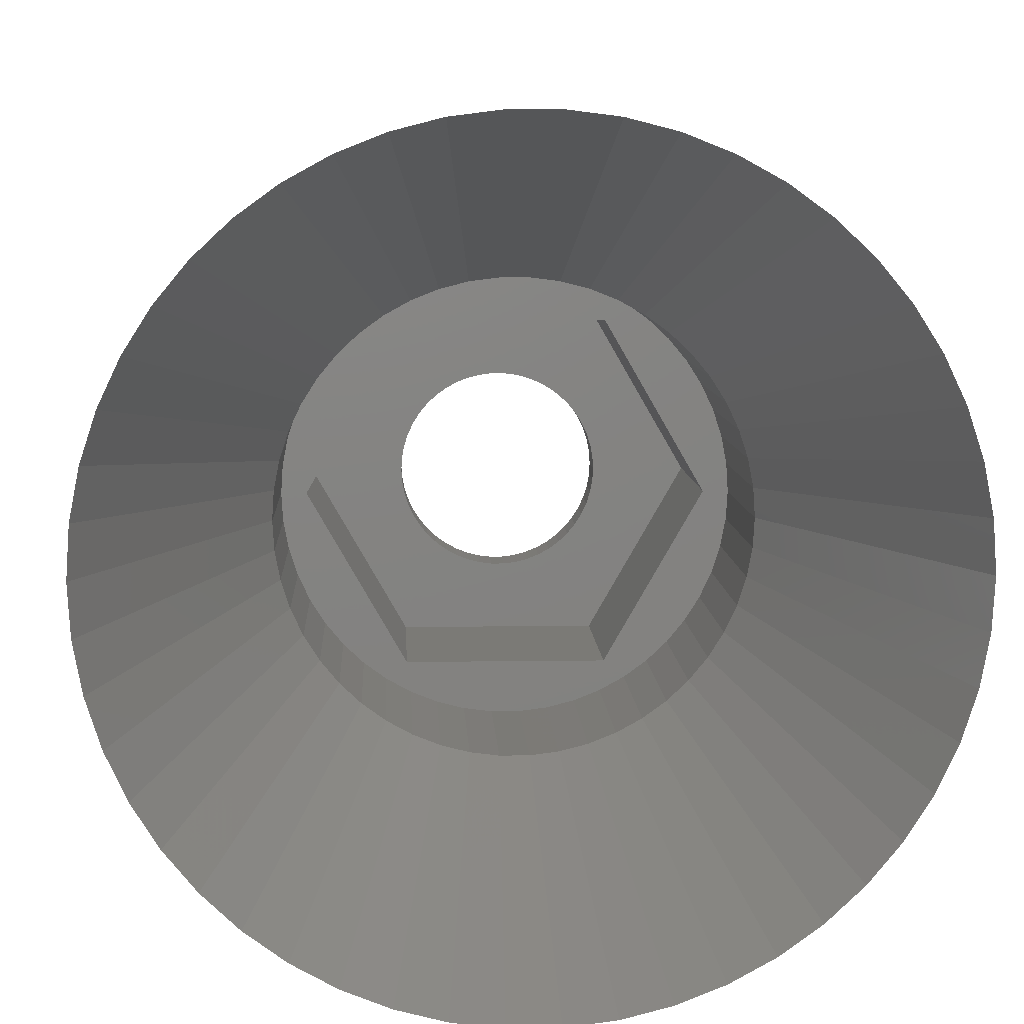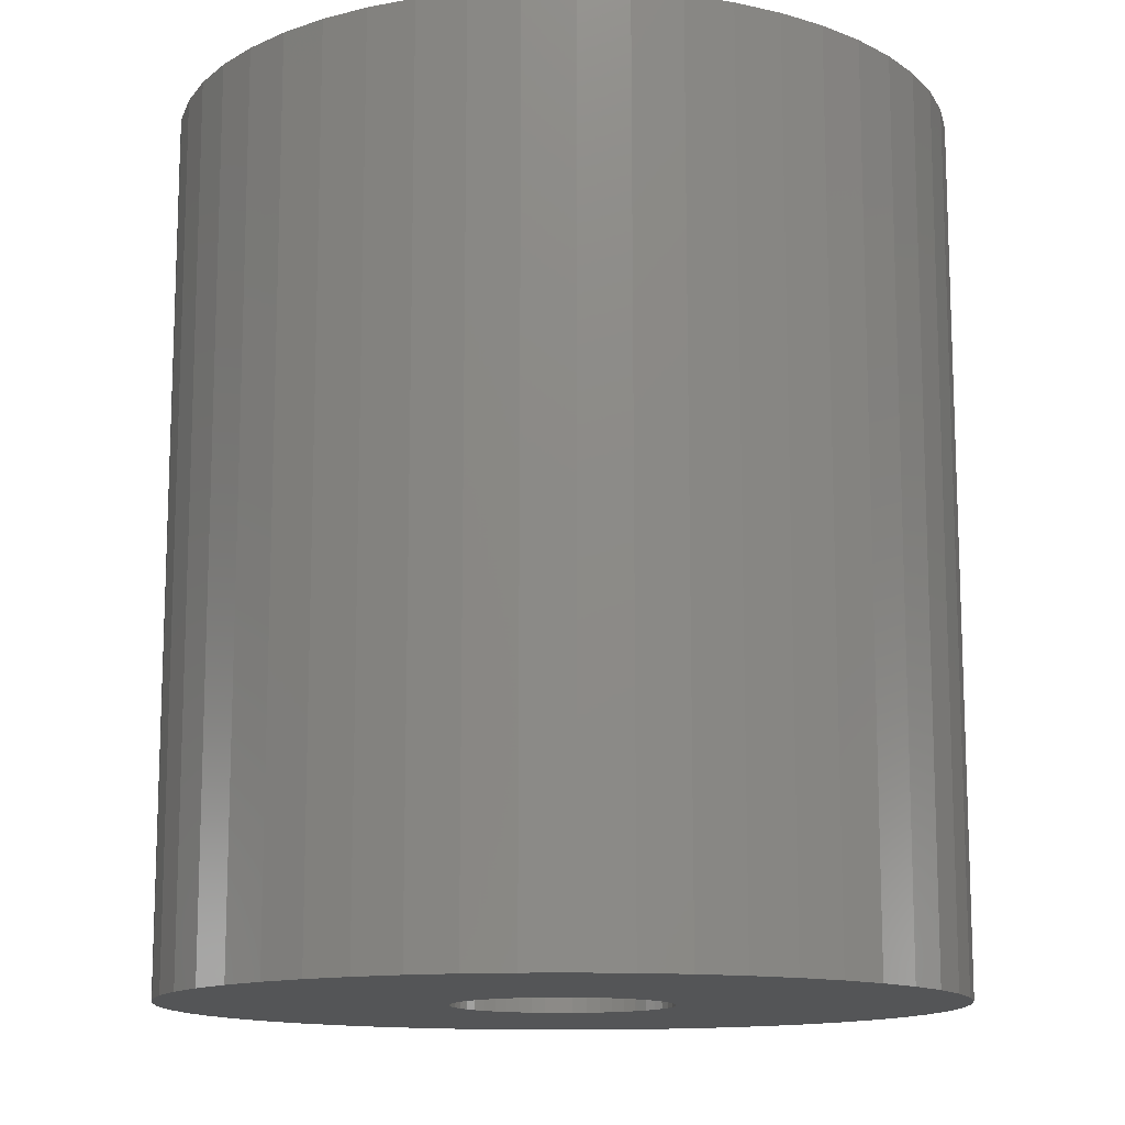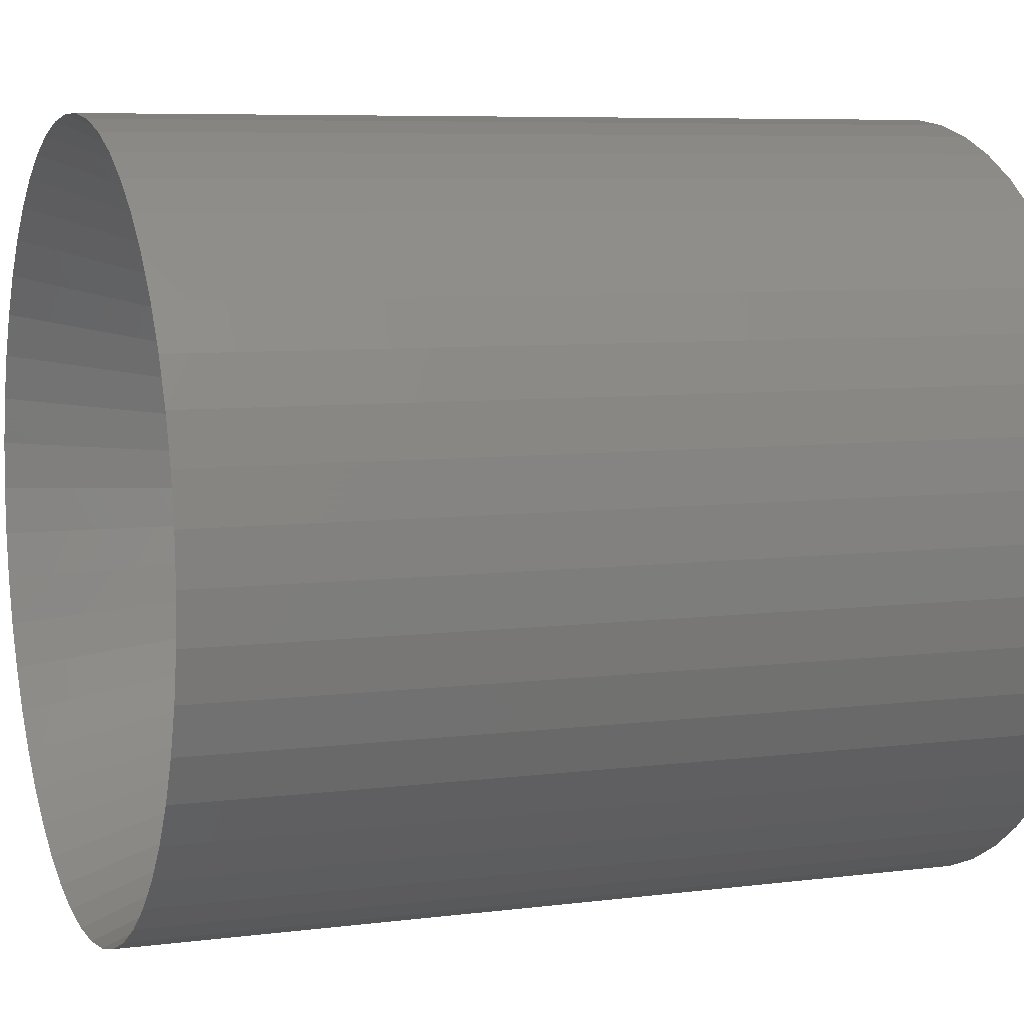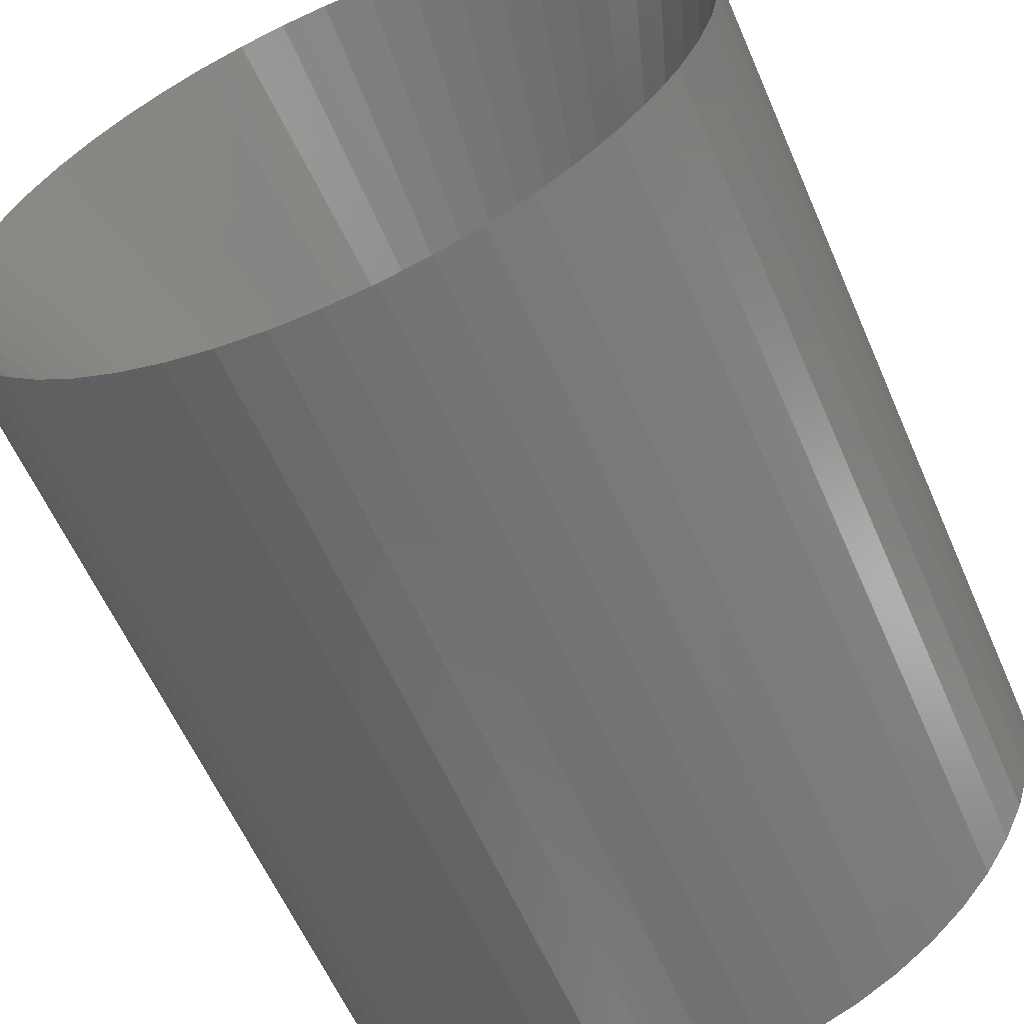
<metadata>
{"format":"stl","ext":"stl","renderer":"f3d","projection":"perspective","resolution":1024,"background":"white","views":[{"elev":7.4,"azim":-2.5,"up":"+Y"},{"elev":-13.1,"azim":138.6,"up":"+Z"},{"elev":7.0,"azim":69.5,"up":"+Y"},{"elev":-60.3,"azim":23.5,"up":"+Y"}]}
</metadata>
<code>
# stl→obj: 312 verts, 624 faces
v 3 0 0
v 2.976 0.376 1.5
v 2.976 0.376 0
v 3 0 1.5
v -3 0 1.5
v -2.976 0.376 0
v -2.976 0.376 1.5
v -3 0 0
v -0.1884 2.994 0
v 0.1884 2.994 1.5
v -0.1884 2.994 1.5
v 0.1884 2.994 0
v 1.912 2.312 0
v 2.187 2.054 1.5
v 1.912 2.312 1.5
v 2.187 2.054 0
v -2.187 2.054 0
v -1.912 2.312 1.5
v -2.187 2.054 1.5
v -1.912 2.312 0
v 2.427 -1.763 0
v 2.629 -1.445 1.5
v 2.629 -1.445 0
v 2.427 -1.763 1.5
v 2.906 0.7461 1.5
v 2.906 0.7461 0
v 0.9271 2.853 0
v 1.277 2.714 1.5
v 0.9271 2.853 1.5
v 1.277 2.714 0
v 1.607 2.533 0
v 1.607 2.533 1.5
v -2.789 1.104 1.5
v -2.629 1.445 0
v -2.629 1.445 1.5
v -2.789 1.104 0
v 2.789 -1.104 0
v 2.906 -0.7461 1.5
v 2.906 -0.7461 0
v 2.789 -1.104 1.5
v 2.629 1.445 0
v 2.427 1.763 1.5
v 2.427 1.763 0
v 2.629 1.445 1.5
v 0.5621 2.947 0
v 0.5621 2.947 1.5
v -2.906 0.7461 1.5
v -2.906 0.7461 0
v -2.427 1.763 1.5
v -2.427 1.763 0
v -1.607 2.533 0
v -1.277 2.714 1.5
v -1.607 2.533 1.5
v -1.277 2.714 0
v -0.9271 2.853 1.5
v -0.9271 2.853 0
v -0.5621 2.947 0
v -0.5621 2.947 1.5
v 2.976 -0.376 0
v 2.976 -0.376 1.5
v 2.187 -2.054 0
v 1.912 -2.312 1.5
v 2.187 -2.054 1.5
v 1.912 -2.312 0
v -2.187 -2.054 1.5
v -2.427 -1.763 0
v -2.427 -1.763 1.5
v -2.187 -2.054 0
v 0.1884 -2.994 0
v -0.1884 -2.994 1.5
v 0.1884 -2.994 1.5
v -0.1884 -2.994 0
v 1.277 -2.714 0
v 0.9271 -2.853 1.5
v 1.277 -2.714 1.5
v 0.9271 -2.853 0
v 2.789 1.104 1.5
v 2.789 1.104 0
v 1.607 -2.533 0
v 1.607 -2.533 1.5
v -0.9271 -2.853 0
v -1.277 -2.714 1.5
v -0.9271 -2.853 1.5
v -1.277 -2.714 0
v -0.5621 -2.947 0
v -0.5621 -2.947 1.5
v -2.629 -1.445 1.5
v -2.789 -1.104 0
v -2.789 -1.104 1.5
v -2.629 -1.445 0
v -2.906 -0.7461 0
v -2.906 -0.7461 1.5
v -2.976 -0.376 0
v -2.976 -0.376 1.5
v 0.5621 -2.947 1.5
v 0.5621 -2.947 0
v -1.912 -2.312 0
v -1.912 -2.312 1.5
v -1.607 -2.533 0
v -1.607 -2.533 1.5
v -2.885 4.997 1.5
v 2.885 4.997 7.5
v -2.885 4.997 7.5
v 2.885 4.997 1.5
v -5.77 0 7.5
v -5.77 0 1.5
v 5.77 0 1.5
v 5.77 0 7.5
v 6.5 0 7.5
v 6.449 0.8147 7.5
v 6.296 1.616 7.5
v 6.449 -0.8147 7.5
v 6.044 2.393 7.5
v 6.296 -1.616 7.5
v 6.044 -2.393 7.5
v 5.696 3.131 7.5
v 5.259 3.821 7.5
v 4.738 4.45 7.5
v 4.143 5.008 7.5
v 3.483 5.488 7.5
v 2.768 5.881 7.5
v 2.009 6.182 7.5
v 1.218 6.385 7.5
v 0.4081 6.487 7.5
v -0.4081 6.487 7.5
v -1.218 6.385 7.5
v -2.009 6.182 7.5
v -2.768 5.881 7.5
v -3.483 5.488 7.5
v -4.143 5.008 7.5
v -4.738 4.45 7.5
v -5.259 3.821 7.5
v -5.696 3.131 7.5
v -6.044 2.393 7.5
v 5.696 -3.131 7.5
v 2.885 -4.997 7.5
v 5.259 -3.821 7.5
v 4.738 -4.45 7.5
v 4.143 -5.008 7.5
v 3.483 -5.488 7.5
v 2.768 -5.881 7.5
v 2.009 -6.182 7.5
v 1.218 -6.385 7.5
v 0.4081 -6.487 7.5
v -0.4081 -6.487 7.5
v -2.885 -4.997 7.5
v -1.218 -6.385 7.5
v -2.009 -6.182 7.5
v -2.768 -5.881 7.5
v -3.483 -5.488 7.5
v -4.143 -5.008 7.5
v -4.738 -4.45 7.5
v -5.259 -3.821 7.5
v -5.696 -3.131 7.5
v -6.296 1.616 7.5
v -6.044 -2.393 7.5
v -6.449 0.8147 7.5
v -6.296 -1.616 7.5
v -6.5 0 7.5
v -6.449 -0.8147 7.5
v 2.885 -4.997 1.5
v -2.885 -4.997 1.5
v 5.696 3.131 13.5
v 6.044 2.393 13.5
v 5.259 3.821 13.5
v 2.768 5.881 13.5
v 2.009 6.182 13.5
v -2.009 6.182 13.5
v -2.768 5.881 13.5
v -6.044 2.393 13.5
v -5.696 3.131 13.5
v 6.5 0 13.5
v 6.449 -0.8147 13.5
v 1.218 6.385 13.5
v 0.4081 6.487 13.5
v 3.483 5.488 13.5
v -6.449 0.8147 13.5
v -6.296 1.616 13.5
v -5.259 3.821 13.5
v -4.738 4.45 13.5
v -0.4081 6.487 13.5
v -1.218 6.385 13.5
v -4.143 5.008 13.5
v 2.768 -5.881 13.5
v 3.483 -5.488 13.5
v 6.044 -2.393 13.5
v 5.696 -3.131 13.5
v 6.296 1.616 13.5
v 6.449 0.8147 13.5
v 4.738 4.45 13.5
v 4.143 5.008 13.5
v -6.5 0 13.5
v -3.483 5.488 13.5
v 6.296 -1.616 13.5
v 5.259 -3.821 13.5
v 4.738 -4.45 13.5
v -0.4081 -6.487 13.5
v 0.4081 -6.487 13.5
v -6.044 -2.393 13.5
v -6.296 -1.616 13.5
v -5.696 -3.131 13.5
v 1.218 -6.385 13.5
v 2.009 -6.182 13.5
v 4.143 -5.008 13.5
v -2.009 -6.182 13.5
v -1.218 -6.385 13.5
v -2.768 -5.881 13.5
v -4.738 -4.45 13.5
v -5.259 -3.821 13.5
v -4.143 -5.008 13.5
v -6.449 -0.8147 13.5
v -3.483 -5.488 13.5
v 10.75 0 24
v 10.67 1.347 24
v 9.995 -3.957 24
v 10.41 -2.673 24
v 0.675 -10.73 24
v 2.014 -10.56 24
v 9.42 -5.179 24
v -3.322 10.22 24
v 7.836 -7.359 24
v -5.76 -9.077 24
v -6.852 -8.283 24
v -8.697 6.319 24
v -9.42 5.179 24
v 6.852 8.283 24
v 5.76 9.077 24
v 10.67 -1.347 24
v 3.322 -10.22 24
v 4.577 -9.727 24
v 6.852 -8.283 24
v -9.995 -3.957 24
v -10.41 -2.673 24
v -7.836 -7.359 24
v -2.014 -10.56 24
v -4.577 9.727 24
v -5.76 9.077 24
v -7.836 7.359 24
v -10.41 2.673 24
v 2.014 10.56 24
v 8.697 -6.319 24
v 5.76 -9.077 24
v -10.67 -1.347 24
v -9.42 -5.179 24
v -2.014 10.56 24
v -10.75 0 24
v 9.995 3.957 24
v 9.42 5.179 24
v 10.41 2.673 24
v 7.836 7.359 24
v -0.675 -10.73 24
v -4.577 -9.727 24
v -3.322 -10.22 24
v -6.852 8.283 24
v -9.995 3.957 24
v 8.697 6.319 24
v 4.577 9.727 24
v 3.322 10.22 24
v 0.675 10.73 24
v -0.675 10.73 24
v -8.697 -6.319 24
v -10.67 1.347 24
v 10.67 1.347 0
v 10.75 0 0
v -10.75 0 0
v -10.67 1.347 0
v 0.675 10.73 0
v -0.675 10.73 0
v -0.675 -10.73 0
v 0.675 -10.73 0
v 6.852 -8.283 0
v 7.836 -7.359 0
v 7.836 7.359 0
v 6.852 8.283 0
v -6.852 8.283 0
v -7.836 7.359 0
v -3.322 10.22 0
v -4.577 9.727 0
v 9.42 5.179 0
v 9.995 3.957 0
v 4.577 9.727 0
v 3.322 10.22 0
v 2.014 10.56 0
v 5.76 9.077 0
v -9.995 3.957 0
v -9.42 5.179 0
v -8.697 6.319 0
v -10.41 2.673 0
v -5.76 9.077 0
v -2.014 10.56 0
v 2.014 -10.56 0
v 10.41 2.673 0
v 8.697 6.319 0
v 10.67 -1.347 0
v 9.995 -3.957 0
v 9.42 -5.179 0
v -9.42 -5.179 0
v -9.995 -3.957 0
v 10.41 -2.673 0
v 8.697 -6.319 0
v 5.76 -9.077 0
v 4.577 -9.727 0
v 3.322 -10.22 0
v -2.014 -10.56 0
v -3.322 -10.22 0
v -4.577 -9.727 0
v -5.76 -9.077 0
v -6.852 -8.283 0
v -7.836 -7.359 0
v -8.697 -6.319 0
v -10.41 -2.673 0
v -10.67 -1.347 0
f 1 2 3
f 2 1 4
f 5 6 7
f 6 5 8
f 9 10 11
f 10 9 12
f 13 14 15
f 14 13 16
f 17 18 19
f 18 17 20
f 21 22 23
f 22 21 24
f 3 25 26
f 25 3 2
f 27 28 29
f 28 27 30
f 31 15 32
f 15 31 13
f 33 34 35
f 34 33 36
f 37 38 39
f 38 37 40
f 41 42 43
f 42 41 44
f 45 29 46
f 29 45 27
f 30 32 28
f 32 30 31
f 47 36 33
f 36 47 48
f 49 17 19
f 17 49 50
f 35 50 49
f 50 35 34
f 51 52 53
f 52 51 54
f 20 53 18
f 53 20 51
f 54 55 52
f 55 54 56
f 57 11 58
f 11 57 9
f 59 4 1
f 4 59 60
f 61 62 63
f 62 61 64
f 65 66 67
f 66 65 68
f 69 70 71
f 70 69 72
f 73 74 75
f 74 73 76
f 26 77 78
f 77 26 25
f 78 44 41
f 44 78 77
f 43 14 16
f 14 43 42
f 12 46 10
f 46 12 45
f 7 48 47
f 48 7 6
f 56 58 55
f 58 56 57
f 79 75 80
f 75 79 73
f 64 80 62
f 80 64 79
f 23 40 37
f 40 23 22
f 61 24 21
f 24 61 63
f 39 60 59
f 60 39 38
f 81 82 83
f 82 81 84
f 85 83 86
f 83 85 81
f 87 88 89
f 88 87 90
f 89 91 92
f 91 89 88
f 92 93 94
f 93 92 91
f 94 8 5
f 8 94 93
f 76 95 74
f 95 76 96
f 96 71 95
f 71 96 69
f 72 86 70
f 86 72 85
f 97 65 98
f 65 97 68
f 99 98 100
f 98 99 97
f 67 90 87
f 90 67 66
f 84 100 82
f 100 84 99
f 101 102 103
f 102 101 104
f 105 101 103
f 101 105 106
f 107 102 104
f 102 107 108
f 108 109 110
f 108 110 111
f 109 108 112
f 108 111 113
f 112 108 114
f 114 108 115
f 116 108 113
f 102 116 117
f 102 117 118
f 102 118 119
f 102 119 120
f 116 102 108
f 121 102 120
f 122 102 121
f 123 102 122
f 124 102 123
f 125 102 124
f 103 125 126
f 103 126 127
f 103 127 128
f 125 103 102
f 129 103 128
f 130 103 129
f 131 103 130
f 132 103 131
f 133 103 132
f 133 105 103
f 105 133 134
f 108 135 115
f 136 135 108
f 135 136 137
f 137 136 138
f 138 136 139
f 139 136 140
f 136 141 140
f 136 142 141
f 136 143 142
f 136 144 143
f 136 145 144
f 146 145 136
f 145 146 147
f 147 146 148
f 148 146 149
f 146 150 149
f 146 151 150
f 146 152 151
f 146 153 152
f 146 154 153
f 105 154 146
f 155 105 134
f 105 156 154
f 157 105 155
f 105 158 156
f 159 105 157
f 105 160 158
f 105 159 160
f 161 146 136
f 146 161 162
f 107 2 4
f 107 25 2
f 44 107 104
f 107 77 25
f 107 44 77
f 104 42 44
f 104 14 42
f 104 15 14
f 104 32 15
f 104 28 32
f 104 29 28
f 104 46 29
f 104 10 46
f 104 11 10
f 101 11 104
f 11 101 58
f 58 101 55
f 55 101 52
f 101 53 52
f 101 18 53
f 101 19 18
f 101 49 19
f 101 35 49
f 106 35 101
f 35 106 33
f 33 106 47
f 47 106 7
f 7 106 5
f 60 107 4
f 38 107 60
f 40 107 38
f 22 107 40
f 107 22 161
f 24 161 22
f 63 161 24
f 62 161 63
f 80 161 62
f 75 161 80
f 74 161 75
f 95 161 74
f 71 161 95
f 70 161 71
f 162 70 86
f 162 86 83
f 162 83 82
f 70 162 161
f 100 162 82
f 98 162 100
f 65 162 98
f 67 162 65
f 87 162 67
f 106 87 89
f 106 89 92
f 106 92 94
f 106 94 5
f 87 106 162
f 146 106 105
f 106 146 162
f 161 108 107
f 108 161 136
f 113 163 116
f 163 113 164
f 116 165 117
f 165 116 163
f 122 166 167
f 166 122 121
f 128 168 169
f 168 128 127
f 170 133 171
f 133 170 134
f 112 172 109
f 172 112 173
f 124 174 175
f 174 124 123
f 121 176 166
f 176 121 120
f 177 155 178
f 155 177 157
f 179 131 180
f 131 179 132
f 126 181 182
f 181 126 125
f 131 183 180
f 183 131 130
f 140 184 185
f 184 140 141
f 135 186 115
f 186 135 187
f 110 188 111
f 188 110 189
f 111 164 113
f 164 111 188
f 119 190 191
f 190 119 118
f 117 190 118
f 190 117 165
f 125 175 181
f 175 125 124
f 123 167 174
f 167 123 122
f 120 191 176
f 191 120 119
f 192 157 177
f 157 192 159
f 178 134 170
f 134 178 155
f 171 132 179
f 132 171 133
f 127 182 168
f 182 127 126
f 130 193 183
f 193 130 129
f 129 169 193
f 169 129 128
f 109 189 110
f 189 109 172
f 115 194 114
f 194 115 186
f 138 195 137
f 195 138 196
f 144 197 198
f 197 144 145
f 199 158 200
f 158 199 156
f 201 156 199
f 156 201 154
f 143 198 202
f 198 143 144
f 141 203 184
f 203 141 142
f 138 204 196
f 204 138 139
f 137 187 135
f 187 137 195
f 147 205 206
f 205 147 148
f 142 202 203
f 202 142 143
f 114 173 112
f 173 114 194
f 139 185 204
f 185 139 140
f 148 207 205
f 207 148 149
f 145 206 197
f 206 145 147
f 208 153 209
f 153 208 152
f 151 208 210
f 208 151 152
f 200 160 211
f 160 200 158
f 211 159 192
f 159 211 160
f 209 154 201
f 154 209 153
f 149 212 207
f 212 149 150
f 150 210 212
f 210 150 151
f 213 214 172
f 172 214 189
f 215 216 186
f 217 218 198
f 219 215 186
f 218 202 198
f 168 182 220
f 216 194 186
f 221 196 204
f 222 210 223
f 179 224 225
f 226 227 191
f 228 213 172
f 219 186 187
f 216 173 194
f 218 229 202
f 230 184 203
f 231 221 204
f 232 199 233
f 223 210 234
f 197 206 235
f 169 236 237
f 179 238 224
f 177 178 239
f 174 240 175
f 241 219 195
f 221 195 196
f 221 241 195
f 228 172 173
f 216 228 173
f 229 230 203
f 242 231 204
f 233 211 243
f 244 199 232
f 209 201 244
f 210 208 234
f 212 210 222
f 182 245 220
f 168 220 236
f 193 169 237
f 178 170 239
f 243 192 246
f 247 248 164
f 188 249 164
f 249 247 164
f 250 226 191
f 219 187 195
f 229 203 202
f 230 242 184
f 201 199 244
f 208 209 234
f 198 251 217
f 251 198 197
f 205 207 252
f 235 206 253
f 252 207 222
f 207 212 222
f 169 168 236
f 179 180 238
f 183 237 254
f 170 255 239
f 170 225 255
f 214 249 189
f 248 256 165
f 256 250 165
f 166 257 167
f 258 240 174
f 227 257 166
f 240 259 175
f 181 260 245
f 181 259 260
f 259 181 175
f 242 204 185
f 242 185 184
f 199 200 233
f 200 211 233
f 234 209 261
f 261 209 244
f 251 197 235
f 206 205 253
f 253 205 252
f 183 193 237
f 180 183 238
f 183 254 238
f 170 171 225
f 171 179 225
f 211 192 243
f 177 239 262
f 164 248 163
f 163 248 165
f 167 258 174
f 257 258 167
f 176 227 166
f 191 227 176
f 182 181 245
f 192 262 246
f 192 177 262
f 189 249 188
f 190 250 191
f 165 250 190
f 213 263 214
f 263 213 264
f 265 262 266
f 262 265 246
f 267 260 259
f 260 267 268
f 269 217 251
f 217 269 270
f 271 221 231
f 221 271 272
f 273 226 250
f 226 273 274
f 275 238 254
f 238 275 276
f 277 236 220
f 236 277 278
f 247 279 248
f 279 247 280
f 281 258 257
f 258 281 282
f 282 240 258
f 240 282 283
f 284 257 227
f 257 284 281
f 285 225 286
f 225 285 255
f 286 224 287
f 224 286 225
f 288 255 285
f 255 288 239
f 289 254 237
f 254 289 275
f 268 245 260
f 245 268 290
f 270 218 217
f 218 270 291
f 249 280 247
f 280 249 292
f 214 292 249
f 292 214 263
f 256 273 250
f 273 256 293
f 248 293 256
f 293 248 279
f 283 259 240
f 259 283 267
f 274 227 226
f 227 274 284
f 266 239 288
f 239 266 262
f 228 264 213
f 264 228 294
f 219 295 215
f 295 219 296
f 297 232 298
f 232 297 244
f 1 264 294
f 59 294 299
f 264 1 263
f 39 299 295
f 3 263 1
f 37 295 296
f 263 3 292
f 23 296 300
f 26 292 3
f 21 300 272
f 292 26 280
f 61 272 271
f 78 280 26
f 64 271 301
f 280 78 279
f 79 301 302
f 41 279 78
f 73 302 303
f 279 41 293
f 43 293 41
f 294 59 1
f 299 39 59
f 295 37 39
f 296 23 37
f 300 21 23
f 272 61 21
f 76 303 291
f 271 64 61
f 301 79 64
f 302 73 79
f 303 76 73
f 96 291 270
f 291 96 76
f 270 69 96
f 270 72 69
f 269 72 270
f 72 269 85
f 304 85 269
f 85 304 81
f 305 81 304
f 81 305 84
f 306 84 305
f 84 306 99
f 307 99 306
f 99 307 97
f 308 97 307
f 97 308 68
f 309 68 308
f 310 66 309
f 68 309 66
f 293 43 273
f 16 273 43
f 273 16 274
f 13 274 16
f 274 13 284
f 31 284 13
f 284 31 281
f 30 281 31
f 281 30 282
f 27 282 30
f 282 27 283
f 45 283 27
f 283 45 267
f 12 267 45
f 9 267 12
f 268 9 57
f 9 268 267
f 290 57 56
f 277 56 54
f 278 54 51
f 289 51 20
f 57 290 268
f 275 20 17
f 276 17 50
f 287 50 34
f 286 34 36
f 285 36 48
f 288 48 6
f 56 277 290
f 266 6 8
f 66 310 90
f 297 90 310
f 54 278 277
f 90 297 88
f 51 289 278
f 298 88 297
f 20 275 289
f 88 298 91
f 17 276 275
f 311 91 298
f 50 287 276
f 91 311 93
f 34 286 287
f 312 93 311
f 36 285 286
f 93 312 8
f 48 288 285
f 265 8 312
f 6 266 288
f 8 265 266
f 301 231 242
f 231 301 271
f 303 230 229
f 230 303 302
f 287 238 276
f 238 287 224
f 278 237 236
f 237 278 289
f 290 220 245
f 220 290 277
f 215 299 216
f 299 215 295
f 221 300 241
f 300 221 272
f 307 252 222
f 252 307 306
f 309 223 234
f 223 309 308
f 298 233 311
f 233 298 232
f 302 242 230
f 242 302 301
f 291 229 218
f 229 291 303
f 216 294 228
f 294 216 299
f 241 296 219
f 296 241 300
f 305 235 253
f 235 305 304
f 306 253 252
f 253 306 305
f 304 251 235
f 251 304 269
f 308 222 223
f 222 308 307
f 309 261 310
f 261 309 234
f 310 244 297
f 244 310 261
f 311 243 312
f 243 311 233
f 312 246 265
f 246 312 243

</code>
